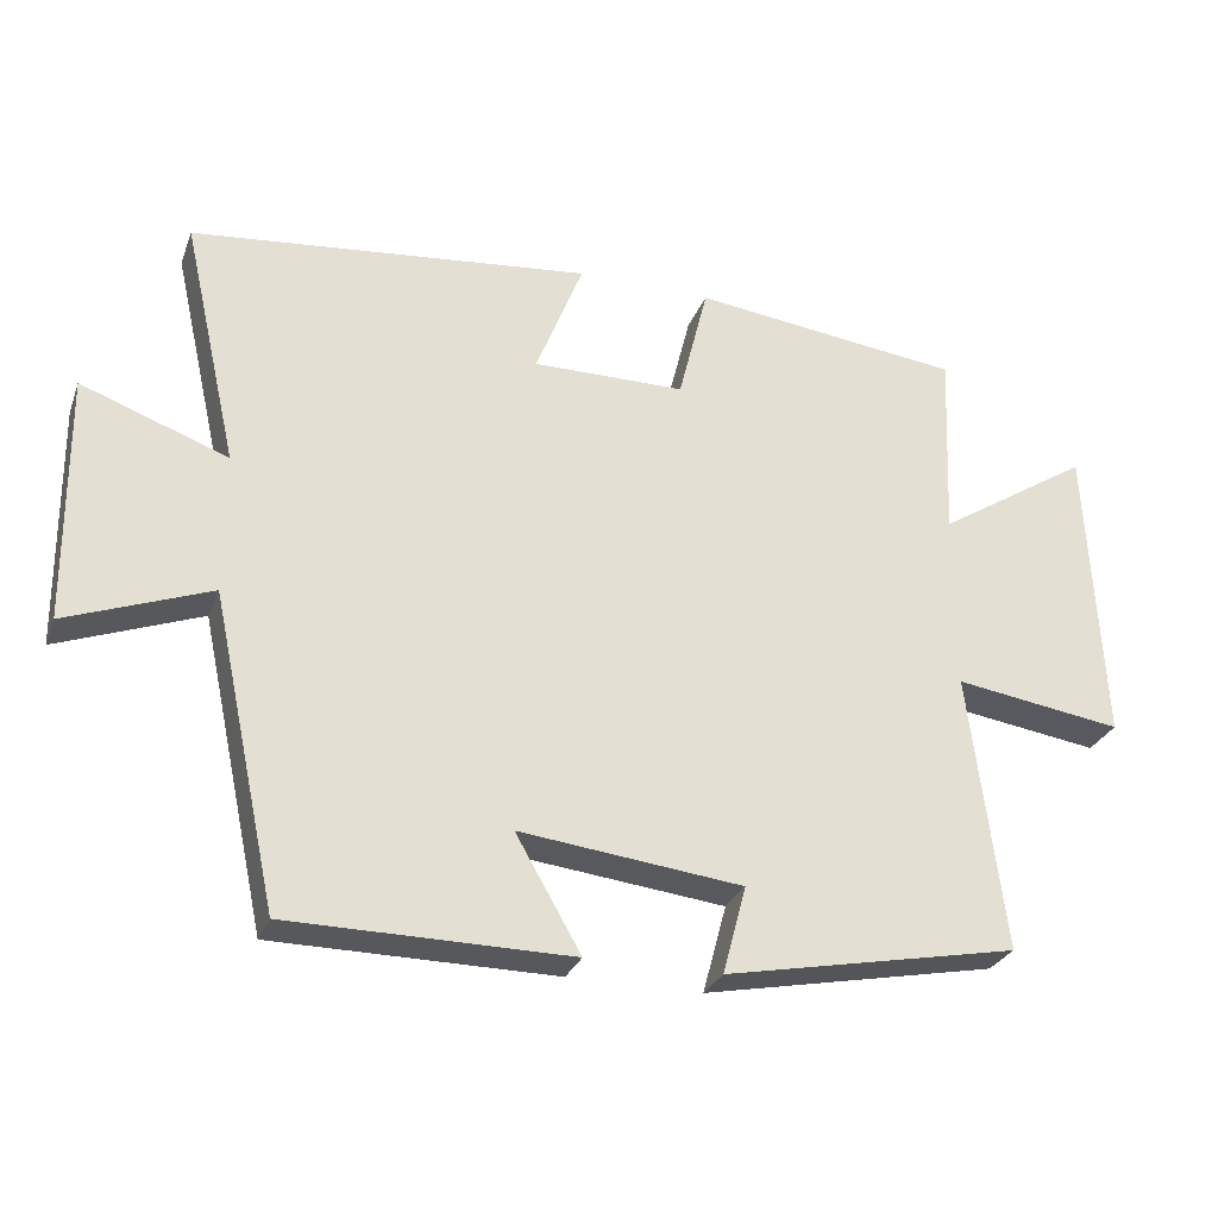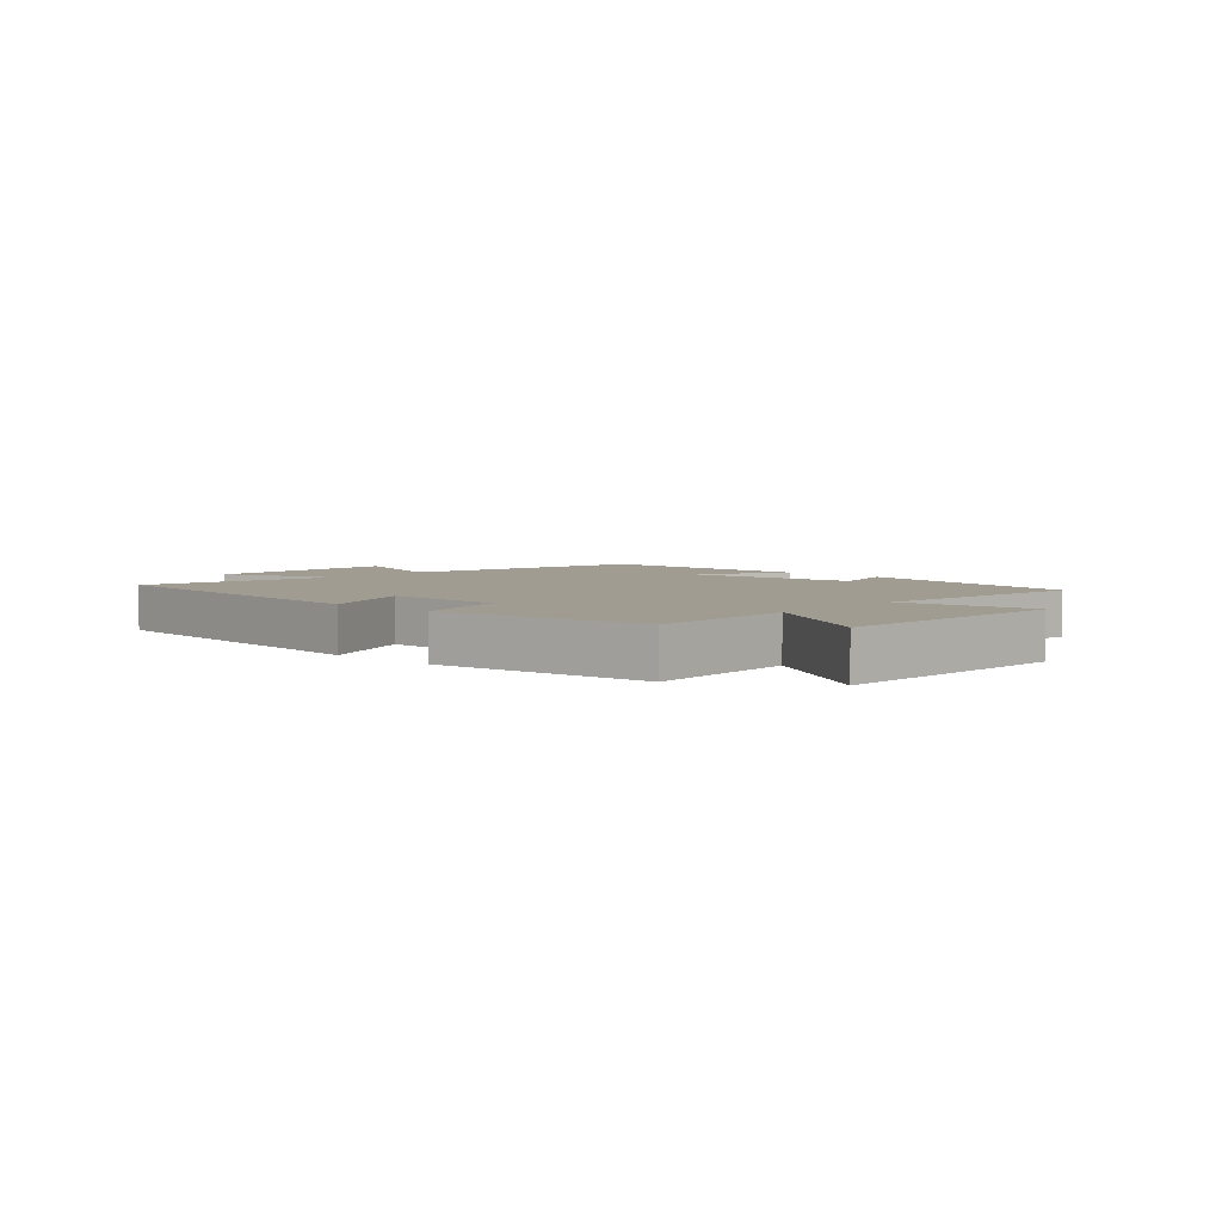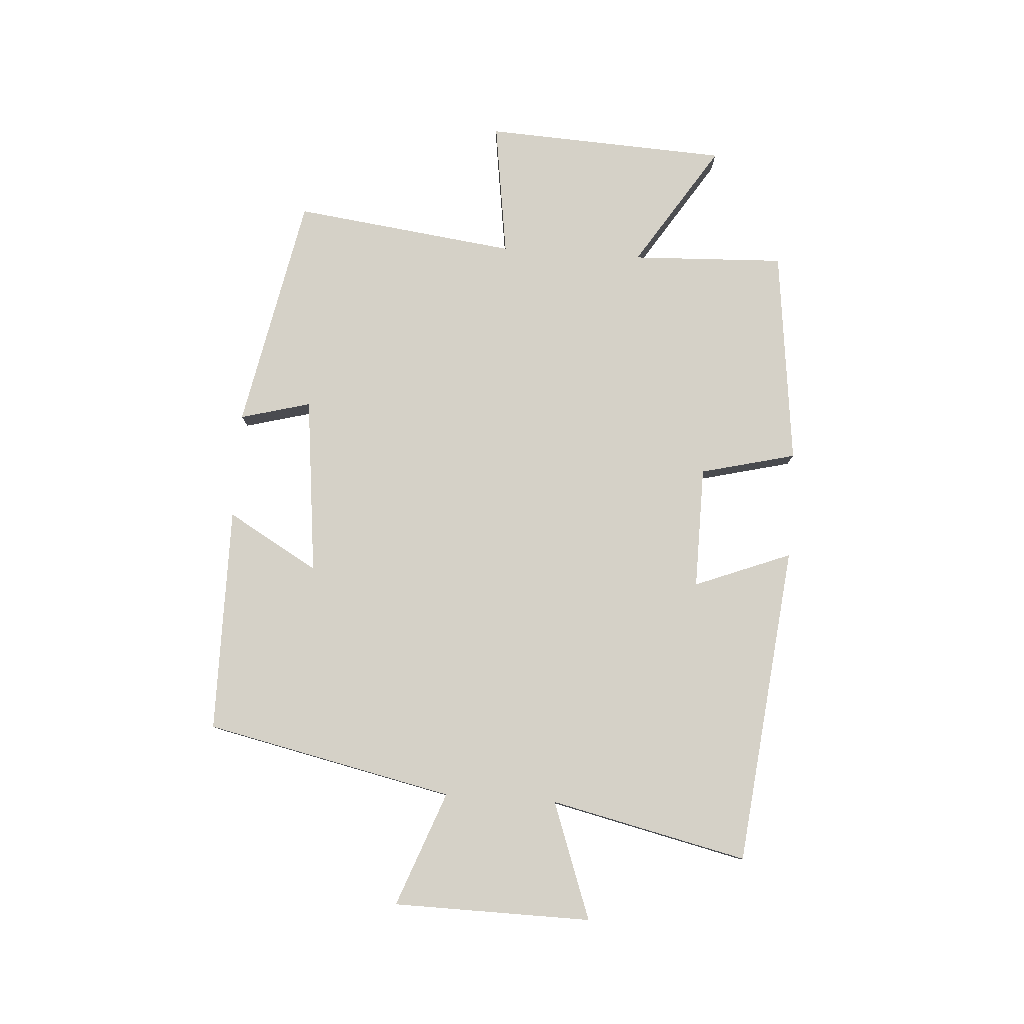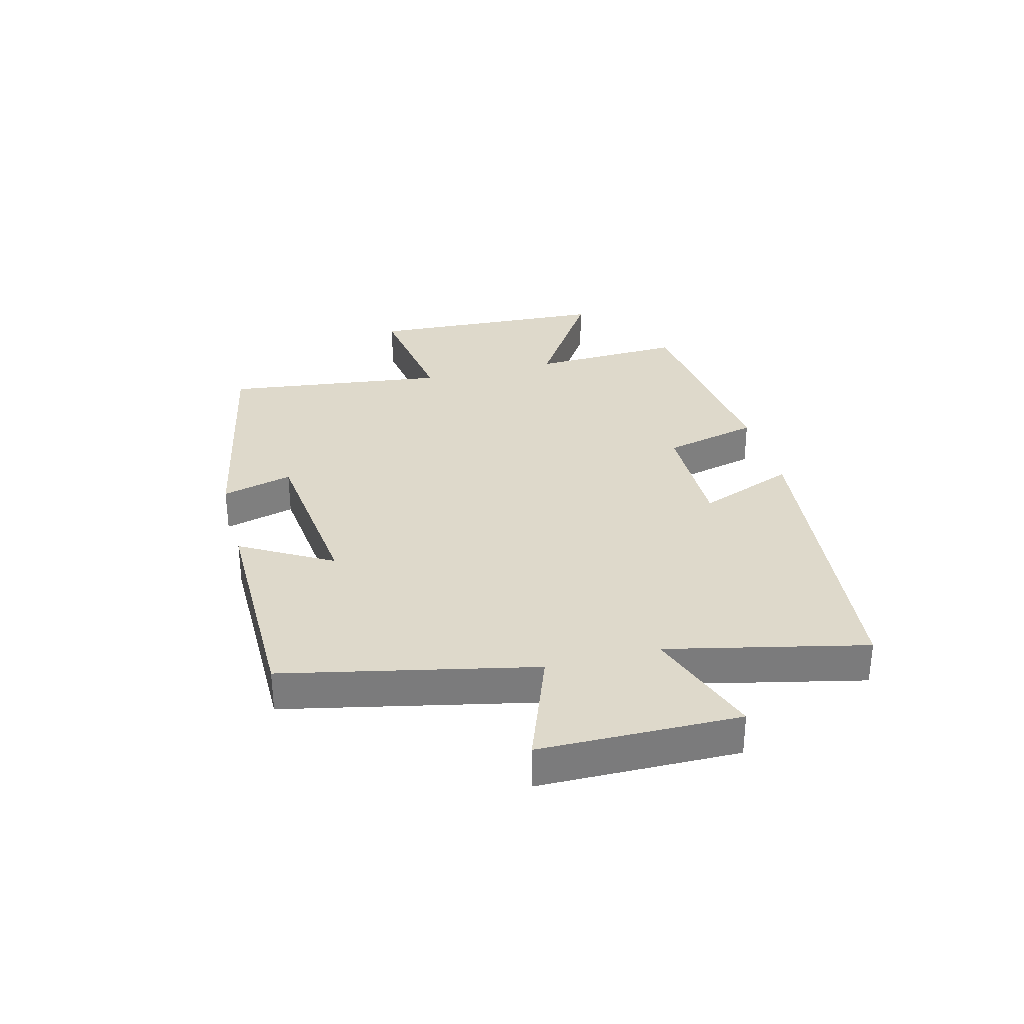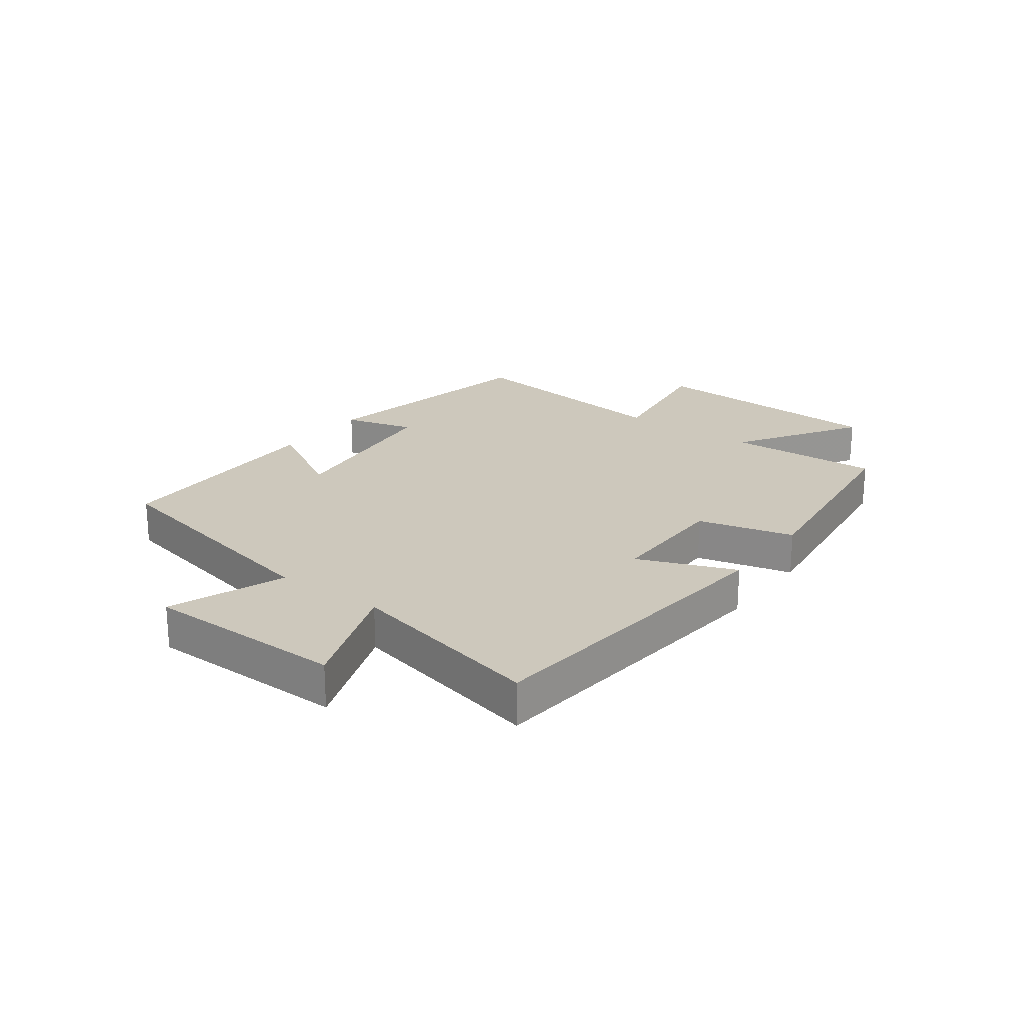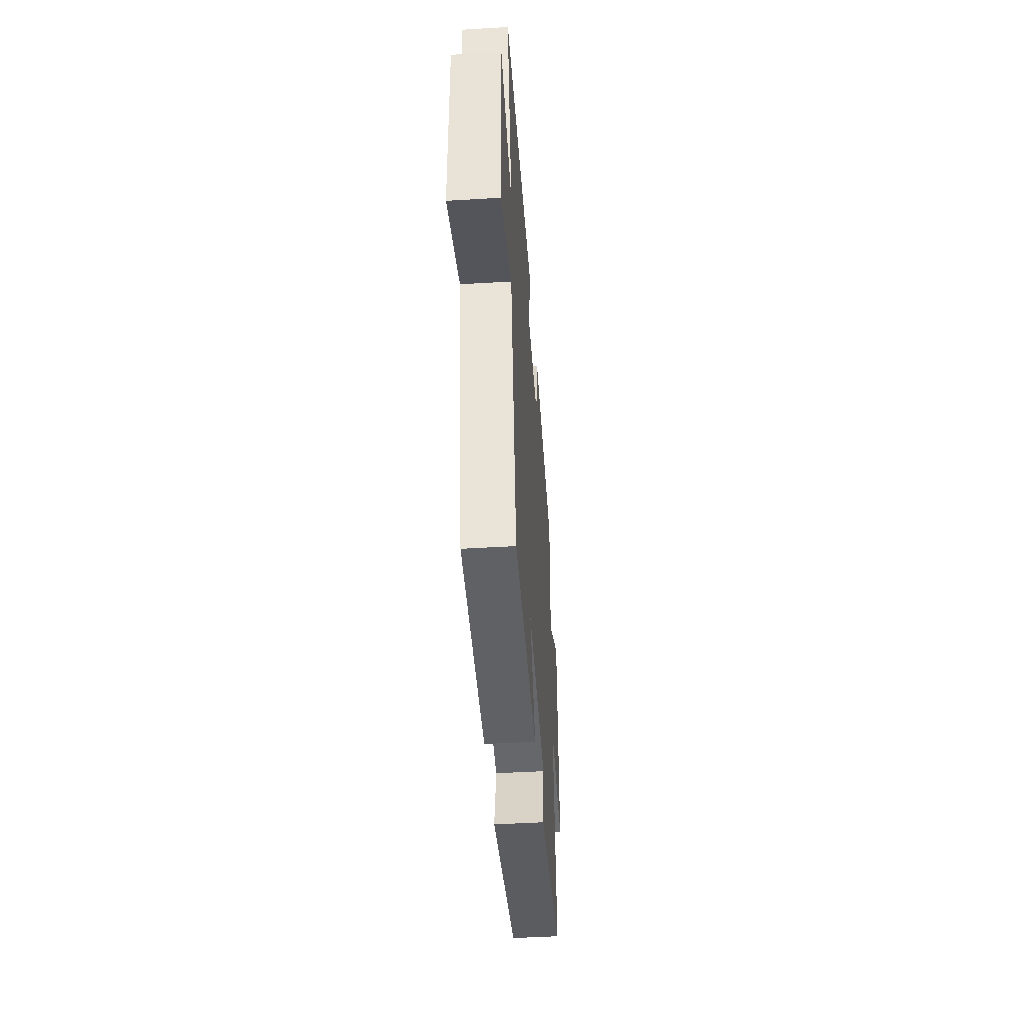
<metadata>
{"format":"obj","ext":"obj","renderer":"f3d","projection":"perspective","resolution":1024,"background":"white","views":[{"elev":-28.4,"azim":-18.5,"up":"+Z"},{"elev":4.4,"azim":42.4,"up":"+Y"},{"elev":79.7,"azim":-86.1,"up":"+Y"},{"elev":31.7,"azim":-104.5,"up":"+Y"},{"elev":22.2,"azim":-53.7,"up":"+Y"},{"elev":-45.7,"azim":-86.0,"up":"+Z"}]}
</metadata>
<code>
v 0.511 0.07 0.457
v 0.5 0.07 0.199
v 0.707 0.07 0.332
v 0.727 0.07 -0.078
v 0.5 0.07 -0.045
v 0.547 0.07 -0.421
v 0.15 0.07 -0.5
v 0.182 0.07 -0.381
v -0.118 0.07 -0.347
v -0.03 0.07 -0.5
v -0.41 0.07 -0.498
v -0.5 0.07 -0.08
v -0.693 0.07 -0.153
v -0.697 0.07 0.181
v -0.5 0.07 0.11
v -0.575 0.07 0.442
v -0.036 0.07 0.5
v -0.1 0.07 0.337
v 0.106 0.07 0.339
v 0.146 0.07 0.5
v 0.511 0 0.457
v 0.5 0 0.199
v 0.707 0 0.332
v 0.727 0 -0.078
v 0.5 0 -0.045
v 0.547 0 -0.421
v 0.15 0 -0.5
v 0.182 0 -0.381
v -0.118 0 -0.347
v -0.03 0 -0.5
v -0.41 0 -0.498
v -0.5 0 -0.08
v -0.693 0 -0.153
v -0.697 0 0.181
v -0.5 0 0.11
v -0.575 0 0.442
v -0.036 0 0.5
v -0.1 0 0.337
v 0.106 0 0.339
v 0.146 0 0.5
f 19 20 1 2
f 18 19 2
f 15 16 17 18
f 15 18 2
f 12 13 14 15
f 12 15 2
f 9 10 11 12
f 8 9 12 2
f 5 6 7 8
f 5 8 2 3
f 3 4 5
f 22 21 40 39
f 22 39 38
f 38 37 36 35
f 22 38 35
f 35 34 33 32
f 22 35 32
f 32 31 30 29
f 22 32 29 28
f 28 27 26 25
f 23 22 28 25
f 25 24 23
f 1 21 22 2
f 2 22 23 3
f 3 23 24 4
f 4 24 25 5
f 5 25 26 6
f 6 26 27 7
f 7 27 28 8
f 8 28 29 9
f 9 29 30 10
f 10 30 31 11
f 11 31 32 12
f 12 32 33 13
f 13 33 34 14
f 14 34 35 15
f 15 35 36 16
f 16 36 37 17
f 17 37 38 18
f 18 38 39 19
f 19 39 40 20
f 20 40 21 1

</code>
